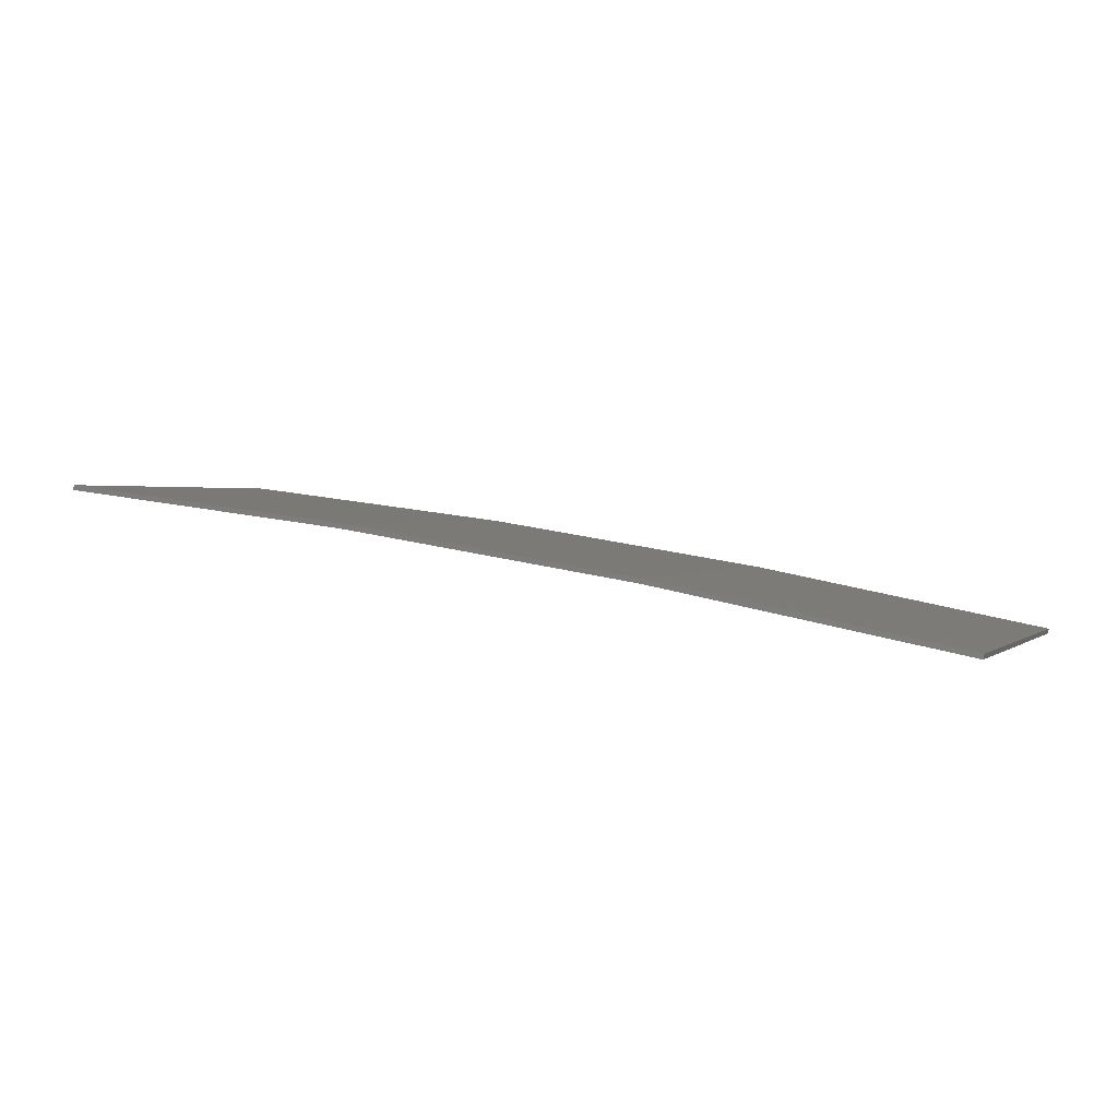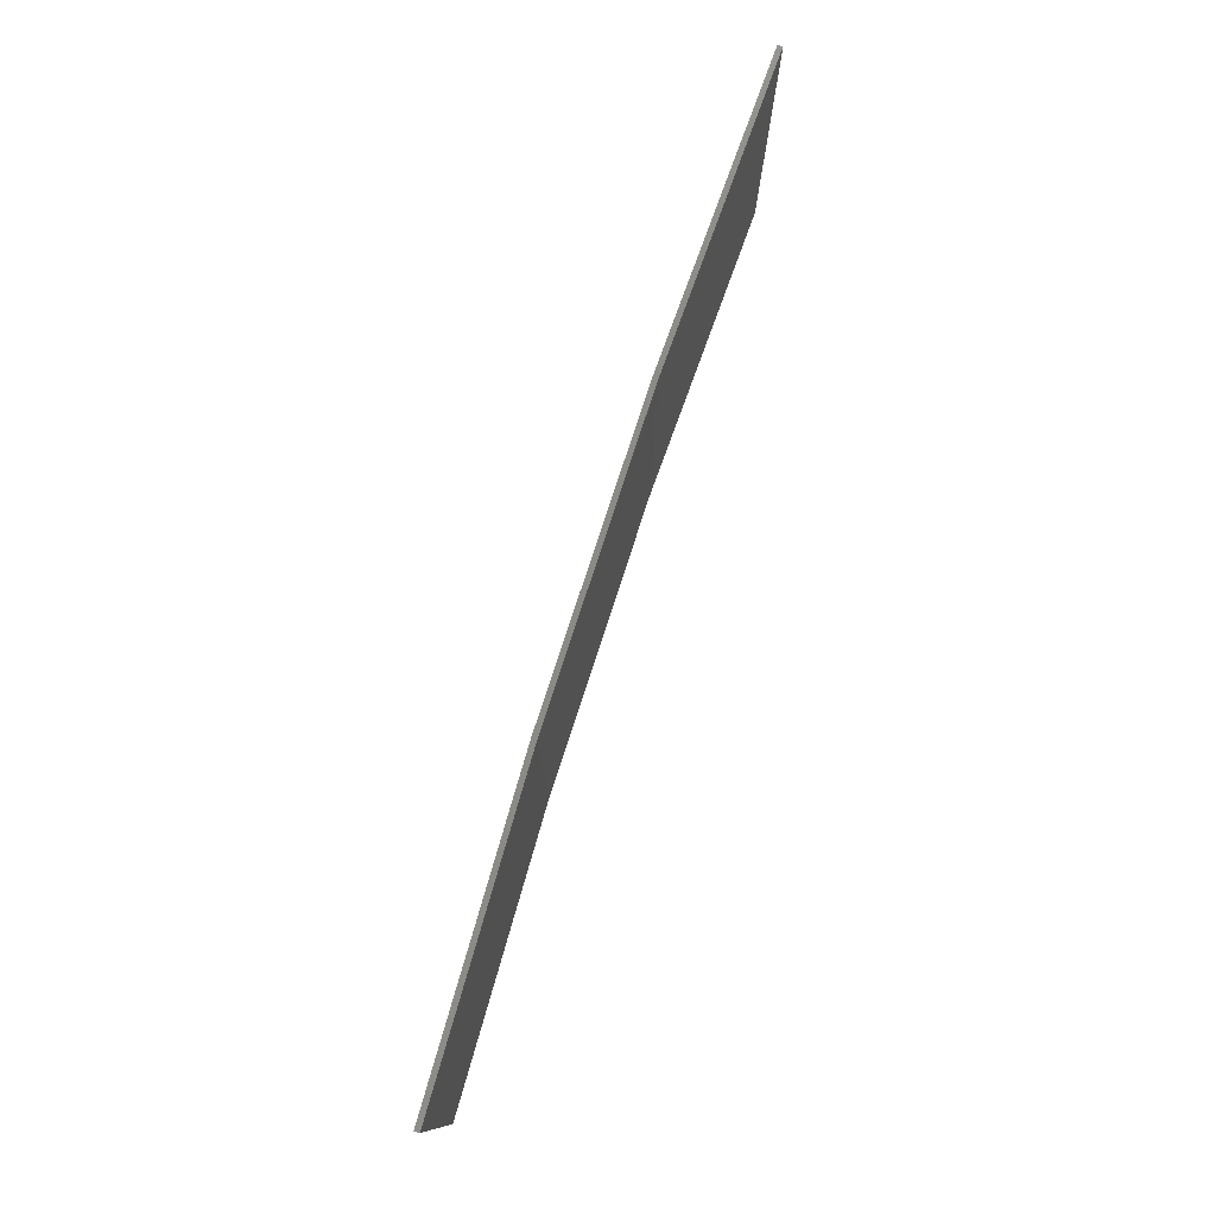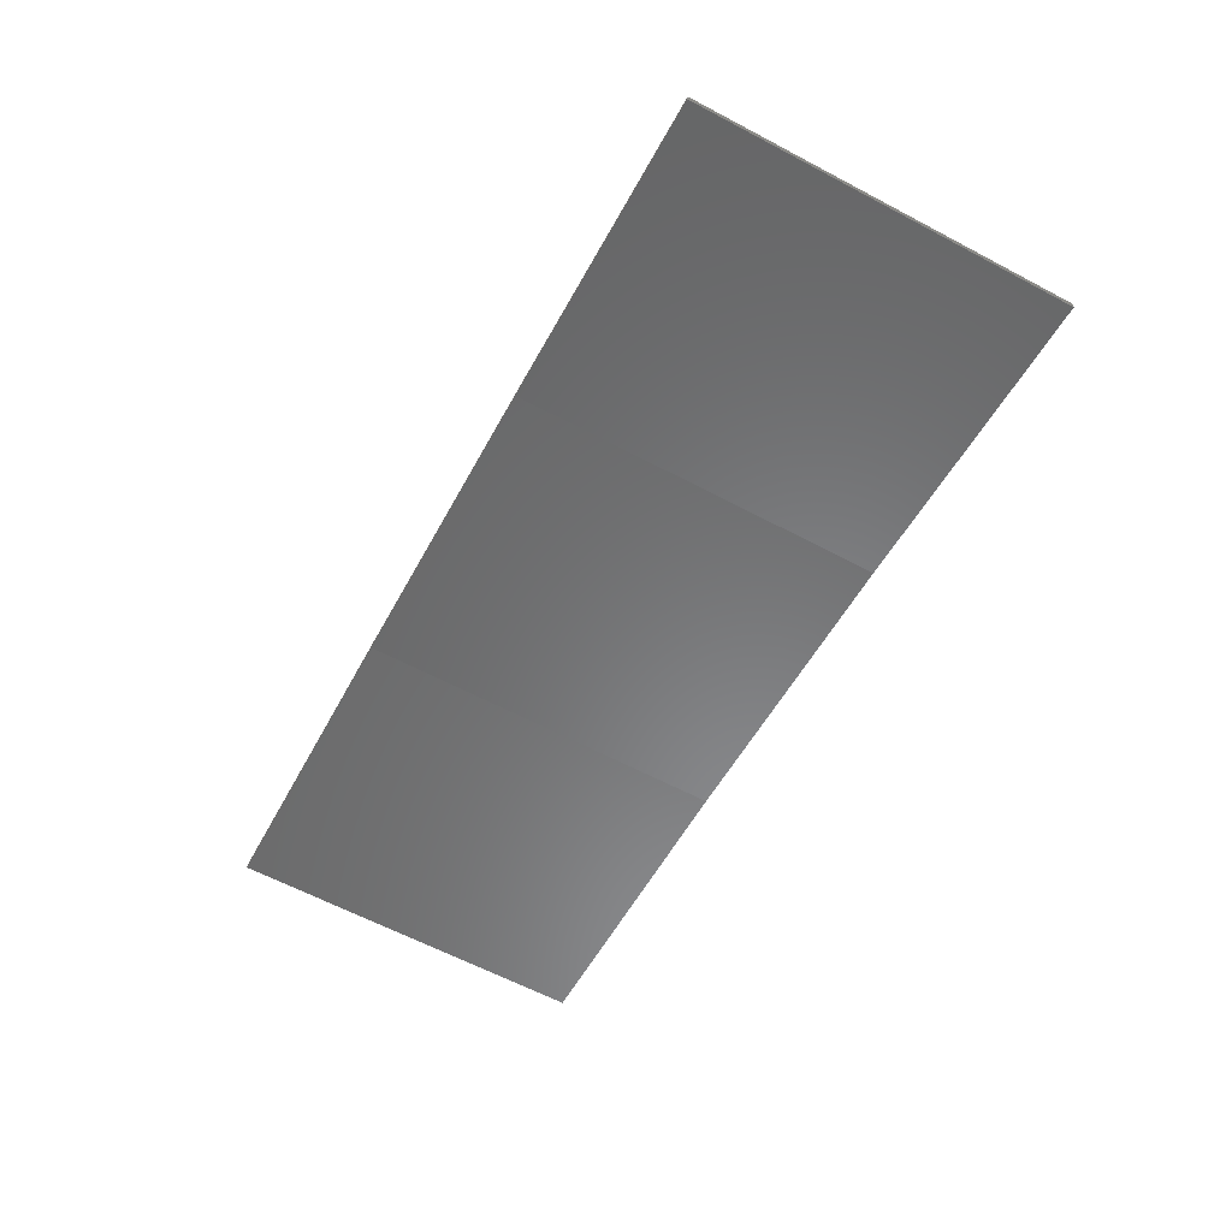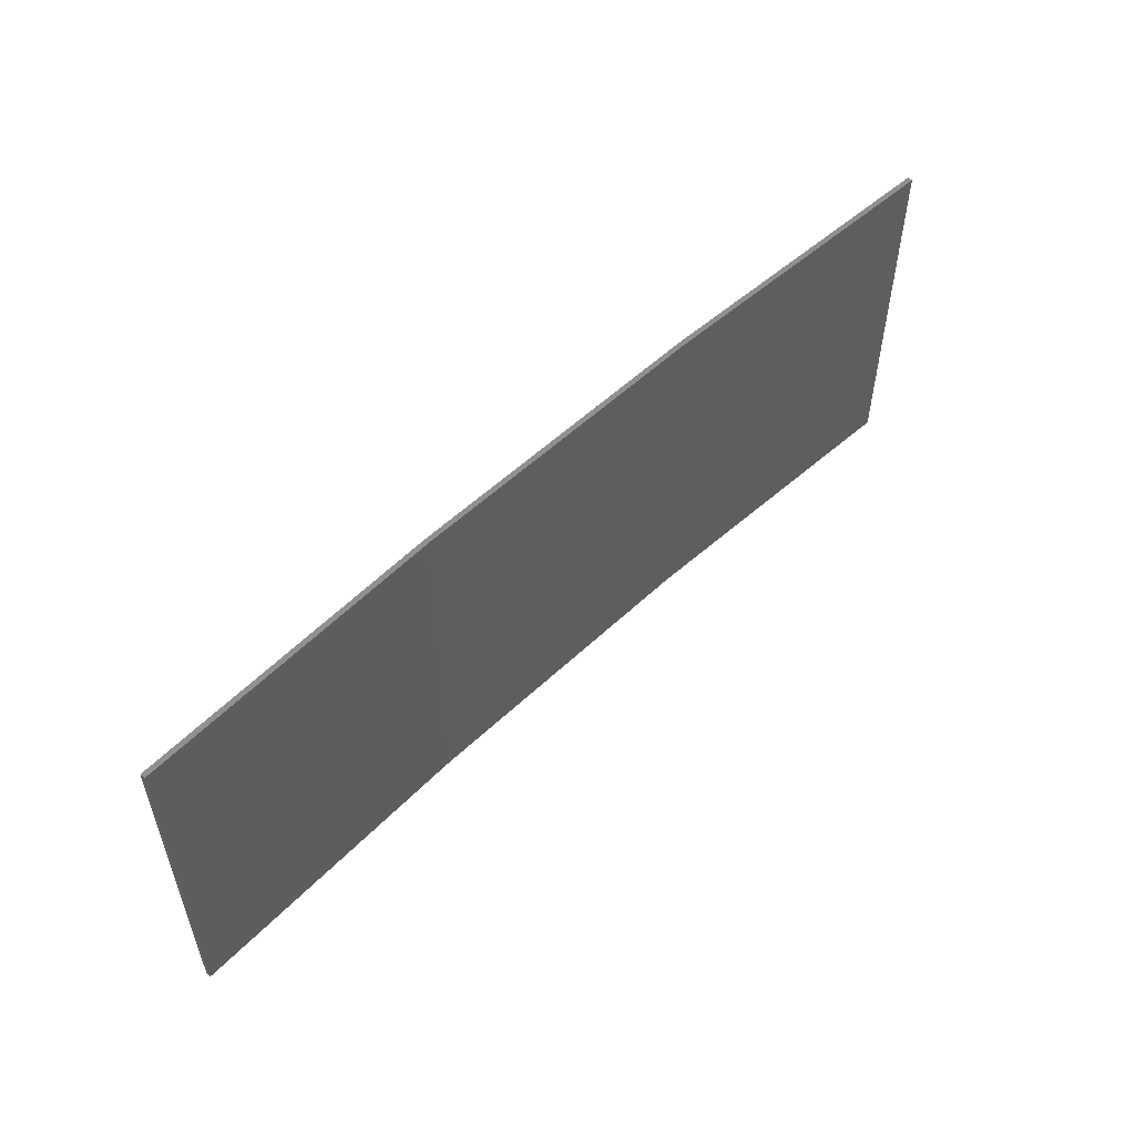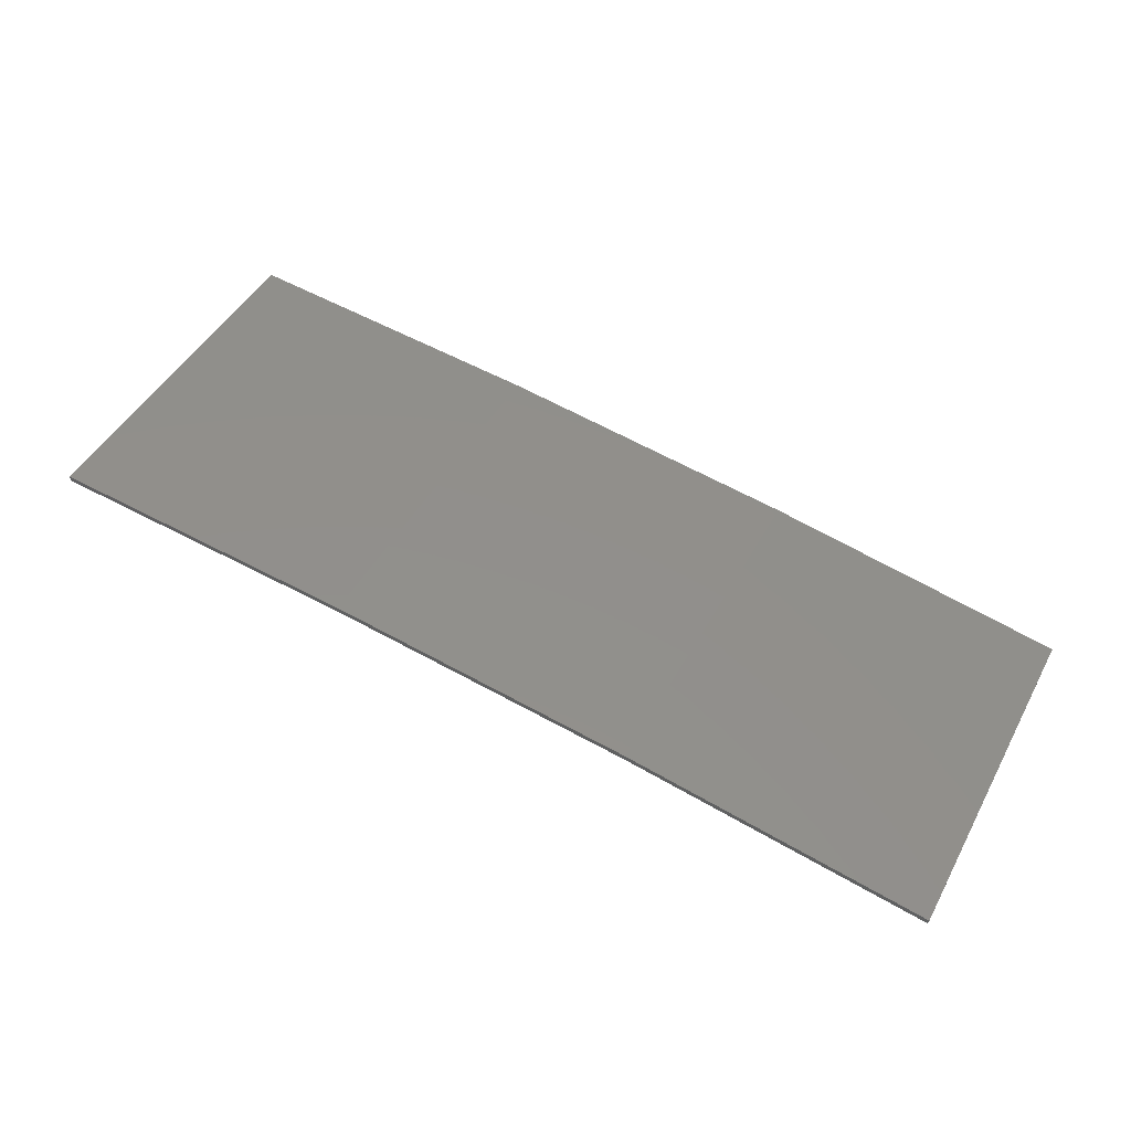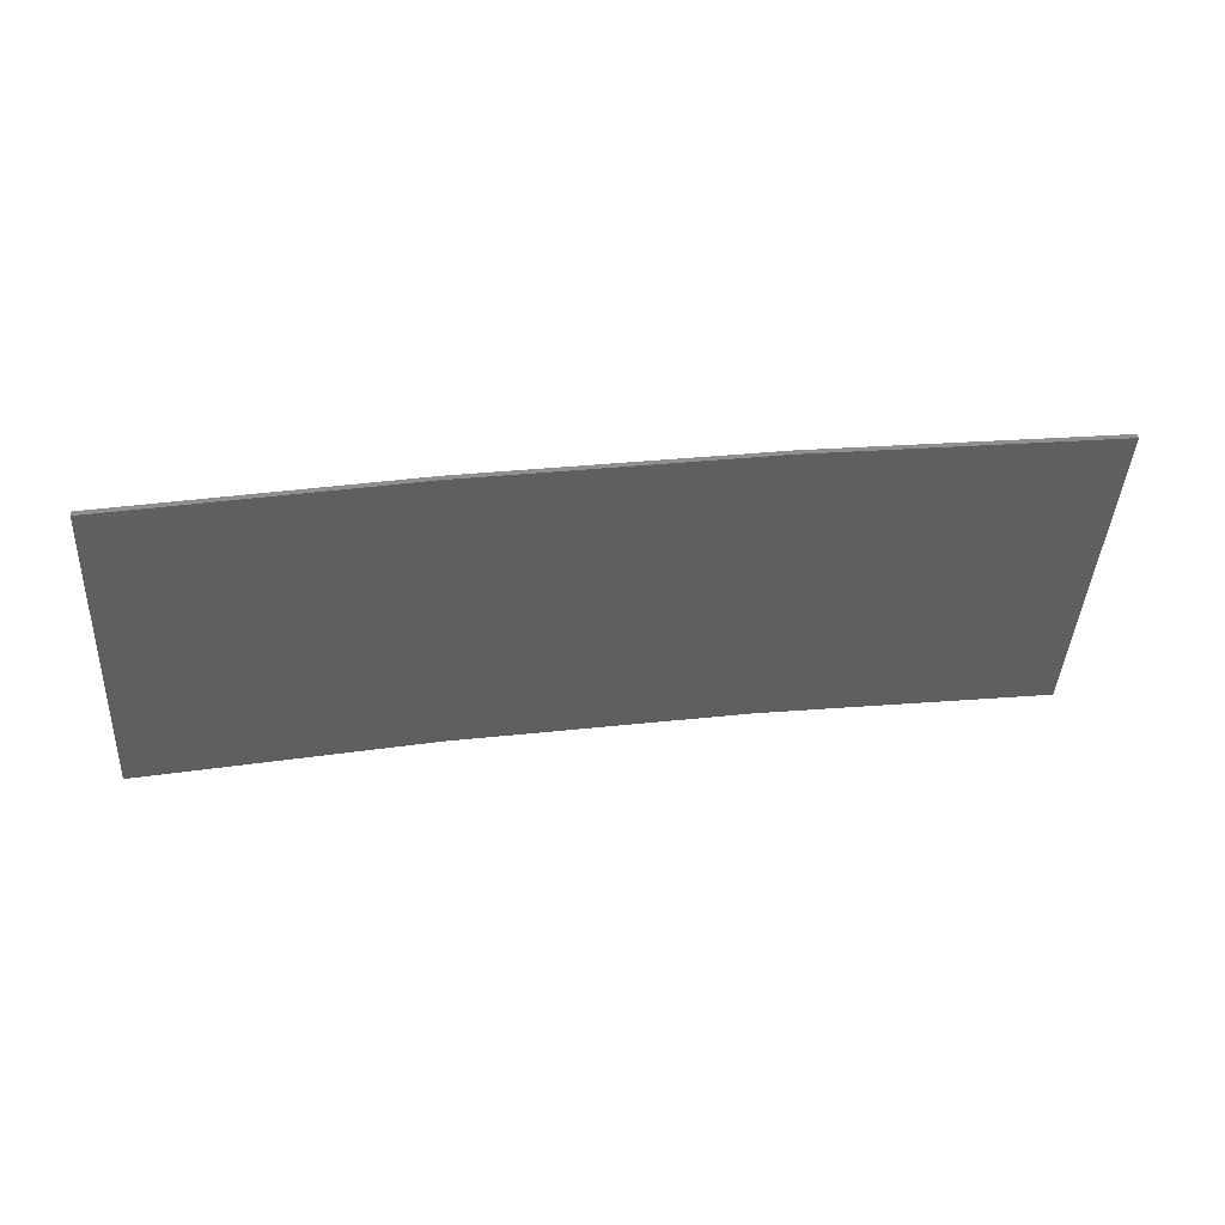
<metadata>
{"format":"stl","ext":"stl","renderer":"f3d","projection":"perspective","resolution":1024,"background":"white","views":[{"elev":1.5,"azim":-157.3,"up":"+Y"},{"elev":77.9,"azim":-63.0,"up":"+Z"},{"elev":-63.4,"azim":-118.0,"up":"+Y"},{"elev":54.2,"azim":-36.1,"up":"+Z"},{"elev":46.6,"azim":-152.7,"up":"+Y"},{"elev":-41.5,"azim":-3.1,"up":"+Y"}]}
</metadata>
<code>
# stl→obj: 16 verts, 28 faces
v -9.877 3.851 -210.2
v -9.877 3.851 -213.8
v -12.92 3.477 -213.8
v -12.92 3.477 -210.2
v -15.95 2.999 -213.8
v -15.95 2.999 -210.2
v -18.96 2.419 -213.8
v -18.96 2.419 -210.2
v -18.95 2.37 -210.2
v -18.95 2.37 -213.8
v -9.872 3.801 -213.8
v -9.872 3.801 -210.2
v -12.91 3.427 -213.8
v -12.91 3.427 -210.2
v -15.94 2.95 -213.8
v -15.94 2.95 -210.2
f 1 2 3
f 4 3 5
f 4 1 3
f 6 5 7
f 6 4 5
f 8 6 7
f 9 8 7
f 9 7 10
f 11 12 13
f 13 14 15
f 12 14 13
f 15 16 10
f 14 16 15
f 16 9 10
f 1 12 11
f 1 11 2
f 9 16 8
f 16 6 8
f 16 14 6
f 14 4 6
f 14 12 4
f 12 1 4
f 15 10 7
f 5 15 7
f 13 15 5
f 3 13 5
f 11 13 3
f 2 11 3

</code>
